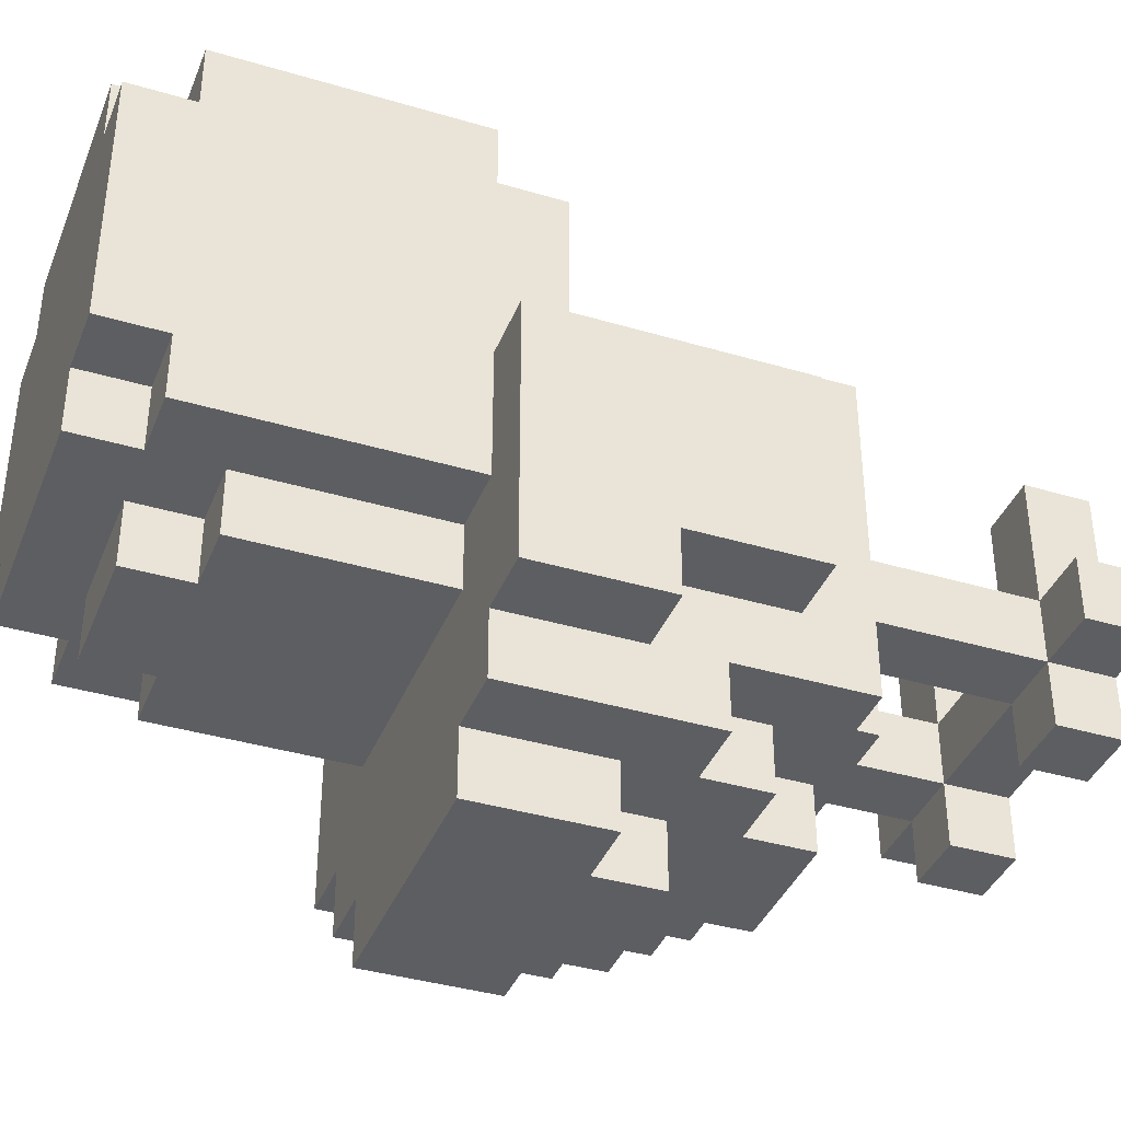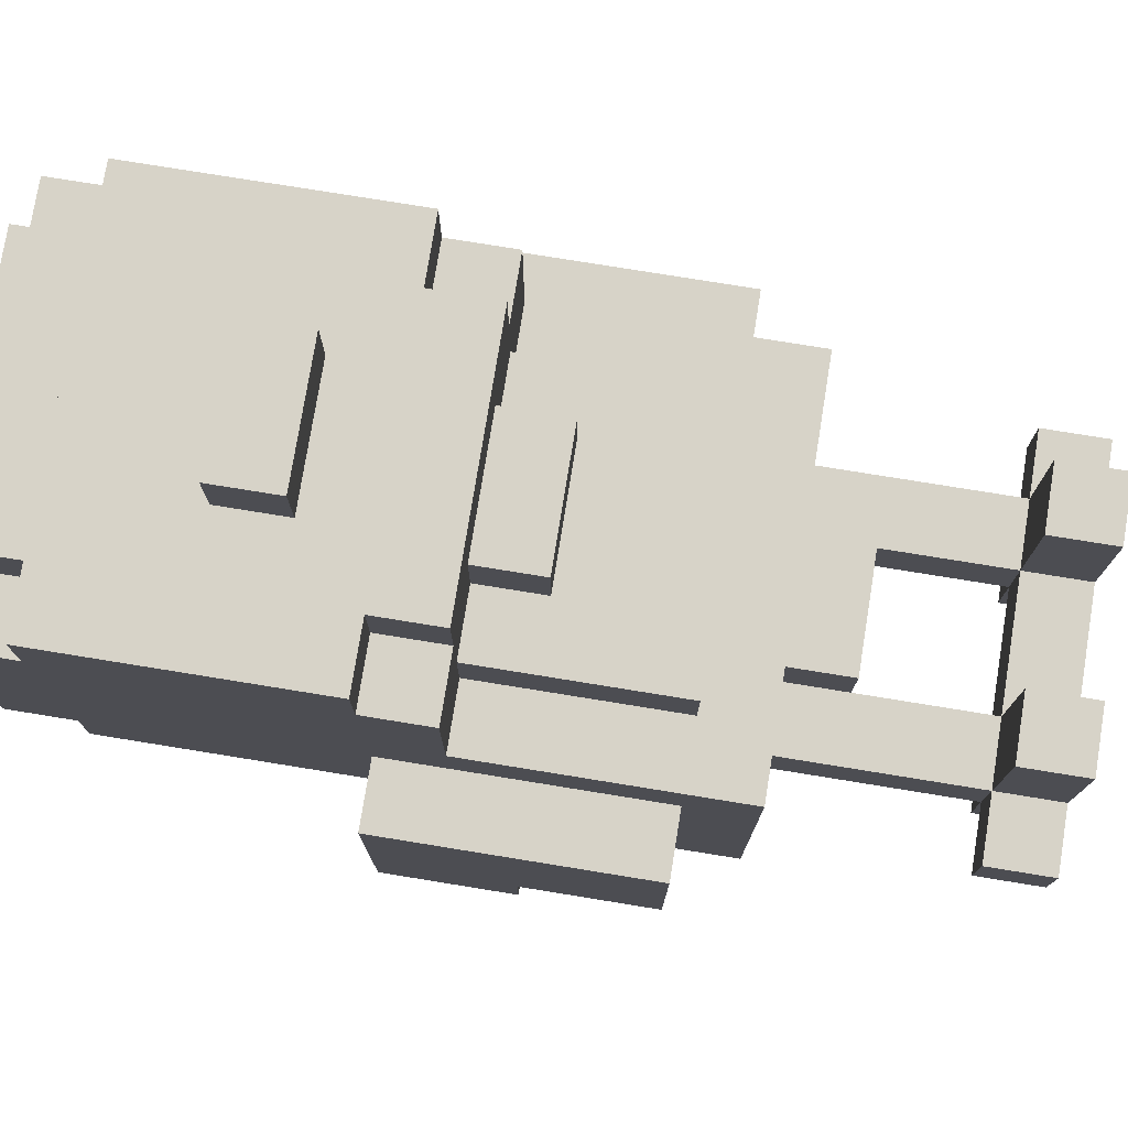
<metadata>
{"format":"obj","ext":"obj","renderer":"f3d","projection":"perspective","resolution":1024,"background":"white","views":[{"elev":-38.6,"azim":-110.5,"up":"+Z"},{"elev":76.8,"azim":-80.8,"up":"+Z"}]}
</metadata>
<code>
g Model
v -9.143 -4.571 1.143
v -9.143 4.571 1.143
v -9.143 4.571 -5.714
v -9.143 -4.571 -5.714
f 1 2 3 4
v -9.143 0 -5.714
v -9.143 4.571 -5.714
v -9.143 4.571 -8
v -9.143 0 -8
f 5 6 7 8
v -6.857 4.571 10.29
v -6.857 13.71 10.29
v -6.857 13.71 -3.429
v -6.857 4.571 -3.429
f 9 10 11 12
v -6.857 -6.857 3.429
v -6.857 4.571 3.429
v -6.857 4.571 1.143
v -6.857 -6.857 1.143
f 13 14 15 16
v -6.857 13.71 8
v -6.857 16 8
v -6.857 16 -1.143
v -6.857 13.71 -1.143
f 17 18 19 20
v -6.857 -2.286 -8
v -6.857 4.571 -8
v -6.857 4.571 -10.29
v -6.857 -2.286 -10.29
f 21 22 23 24
v -6.857 -6.857 -5.714
v -6.857 0 -5.714
v -6.857 0 -8
v -6.857 -6.857 -8
f 25 26 27 28
v -6.857 -6.857 1.143
v -6.857 -4.571 1.143
v -6.857 -4.571 -5.714
v -6.857 -6.857 -5.714
f 29 30 31 32
v -6.857 2.286 8
v -6.857 4.571 8
v -6.857 4.571 3.429
v -6.857 2.286 3.429
f 33 34 35 36
v -6.857 -16 -1.143
v -6.857 -13.71 -1.143
v -6.857 -13.71 -3.429
v -6.857 -16 -3.429
f 37 38 39 40
v -4.571 4.571 -3.429
v -4.571 11.43 -3.429
v -4.571 11.43 -5.714
v -4.571 4.571 -5.714
f 41 42 43 44
v -4.571 -13.71 -1.143
v -4.571 -6.857 -1.143
v -4.571 -6.857 -3.429
v -4.571 -13.71 -3.429
f 45 46 47 48
v -4.571 -4.571 5.714
v -4.571 2.286 5.714
v -4.571 2.286 3.429
v -4.571 -4.571 3.429
f 49 50 51 52
v -4.571 0 -10.29
v -4.571 4.571 -10.29
v -4.571 4.571 -12.57
v -4.571 0 -12.57
f 53 54 55 56
v -4.571 -16 3.429
v -4.571 -13.71 3.429
v -4.571 -13.71 -1.143
v -4.571 -16 -1.143
f 57 58 59 60
v -4.571 -4.571 -8
v -4.571 -2.286 -8
v -4.571 -2.286 -10.29
v -4.571 -4.571 -10.29
f 61 62 63 64
v -4.571 -16 -3.429
v -4.571 -13.71 -3.429
v -4.571 -13.71 -5.714
v -4.571 -16 -5.714
f 65 66 67 68
v -4.571 13.71 -1.143
v -4.571 16 -1.143
v -4.571 16 -3.429
v -4.571 13.71 -3.429
f 69 70 71 72
v -4.571 2.286 10.29
v -4.571 4.571 10.29
v -4.571 4.571 8
v -4.571 2.286 8
f 73 74 75 76
v -4.571 13.71 10.29
v -4.571 16 10.29
v -4.571 16 8
v -4.571 13.71 8
f 77 78 79 80
v -2.286 -2.286 -10.29
v -2.286 0 -10.29
v -2.286 0 -12.57
v -2.286 -2.286 -12.57
f 81 82 83 84
v -2.286 -6.857 -8
v -2.286 -4.571 -8
v -2.286 -4.571 -10.29
v -2.286 -6.857 -10.29
f 85 86 87 88
v -2.286 -9.143 -3.429
v -2.286 -6.857 -3.429
v -2.286 -6.857 -5.714
v -2.286 -9.143 -5.714
f 89 90 91 92
v -2.286 11.43 -3.429
v -2.286 13.71 -3.429
v -2.286 13.71 -5.714
v -2.286 11.43 -5.714
f 93 94 95 96
v -2.286 -9.143 1.143
v -2.286 -6.857 1.143
v -2.286 -6.857 -1.143
v -2.286 -9.143 -1.143
f 97 98 99 100
v -2.286 0 8
v -2.286 2.286 8
v -2.286 2.286 5.714
v -2.286 0 5.714
f 101 102 103 104
v -2.286 6.857 12.57
v -2.286 9.143 12.57
v -2.286 9.143 10.29
v -2.286 6.857 10.29
f 105 106 107 108
v 2.286 -13.71 -1.143
v 2.286 -9.143 -1.143
v 2.286 -9.143 -3.429
v 2.286 -13.71 -3.429
f 109 110 111 112
v 2.286 -16 3.429
v 2.286 -13.71 3.429
v 2.286 -13.71 -1.143
v 2.286 -16 -1.143
f 113 114 115 116
v 2.286 -16 -3.429
v 2.286 -13.71 -3.429
v 2.286 -13.71 -5.714
v 2.286 -16 -5.714
f 117 118 119 120
v -2.286 -13.71 -3.429
v -2.286 -9.143 -3.429
v -2.286 -9.143 -1.143
v -2.286 -13.71 -1.143
f 121 122 123 124
v -2.286 -16 -1.143
v -2.286 -13.71 -1.143
v -2.286 -13.71 3.429
v -2.286 -16 3.429
f 125 126 127 128
v -2.286 -16 -5.714
v -2.286 -13.71 -5.714
v -2.286 -13.71 -3.429
v -2.286 -16 -3.429
f 129 130 131 132
v 2.286 -2.286 -12.57
v 2.286 0 -12.57
v 2.286 0 -10.29
v 2.286 -2.286 -10.29
f 133 134 135 136
v 2.286 -6.857 -10.29
v 2.286 -4.571 -10.29
v 2.286 -4.571 -8
v 2.286 -6.857 -8
f 137 138 139 140
v 2.286 -9.143 -5.714
v 2.286 -6.857 -5.714
v 2.286 -6.857 -3.429
v 2.286 -9.143 -3.429
f 141 142 143 144
v 2.286 11.43 -5.714
v 2.286 13.71 -5.714
v 2.286 13.71 -3.429
v 2.286 11.43 -3.429
f 145 146 147 148
v 2.286 -9.143 -1.143
v 2.286 -6.857 -1.143
v 2.286 -6.857 1.143
v 2.286 -9.143 1.143
f 149 150 151 152
v 2.286 0 5.714
v 2.286 2.286 5.714
v 2.286 2.286 8
v 2.286 0 8
f 153 154 155 156
v 2.286 6.857 10.29
v 2.286 9.143 10.29
v 2.286 9.143 12.57
v 2.286 6.857 12.57
f 157 158 159 160
v 4.571 4.571 -5.714
v 4.571 11.43 -5.714
v 4.571 11.43 -3.429
v 4.571 4.571 -3.429
f 161 162 163 164
v 4.571 -13.71 -3.429
v 4.571 -6.857 -3.429
v 4.571 -6.857 -1.143
v 4.571 -13.71 -1.143
f 165 166 167 168
v 4.571 -4.571 3.429
v 4.571 2.286 3.429
v 4.571 2.286 5.714
v 4.571 -4.571 5.714
f 169 170 171 172
v 4.571 0 -12.57
v 4.571 4.571 -12.57
v 4.571 4.571 -10.29
v 4.571 0 -10.29
f 173 174 175 176
v 4.571 -16 -1.143
v 4.571 -13.71 -1.143
v 4.571 -13.71 3.429
v 4.571 -16 3.429
f 177 178 179 180
v 4.571 -4.571 -10.29
v 4.571 -2.286 -10.29
v 4.571 -2.286 -8
v 4.571 -4.571 -8
f 181 182 183 184
v 4.571 -16 -5.714
v 4.571 -13.71 -5.714
v 4.571 -13.71 -3.429
v 4.571 -16 -3.429
f 185 186 187 188
v 4.571 13.71 -3.429
v 4.571 16 -3.429
v 4.571 16 -1.143
v 4.571 13.71 -1.143
f 189 190 191 192
v 4.571 2.286 8
v 4.571 4.571 8
v 4.571 4.571 10.29
v 4.571 2.286 10.29
f 193 194 195 196
v 4.571 13.71 8
v 4.571 16 8
v 4.571 16 10.29
v 4.571 13.71 10.29
f 197 198 199 200
v 6.857 4.571 -3.429
v 6.857 13.71 -3.429
v 6.857 13.71 10.29
v 6.857 4.571 10.29
f 201 202 203 204
v 6.857 -6.857 1.143
v 6.857 4.571 1.143
v 6.857 4.571 3.429
v 6.857 -6.857 3.429
f 205 206 207 208
v 6.857 13.71 -1.143
v 6.857 16 -1.143
v 6.857 16 8
v 6.857 13.71 8
f 209 210 211 212
v 6.857 -2.286 -10.29
v 6.857 4.571 -10.29
v 6.857 4.571 -8
v 6.857 -2.286 -8
f 213 214 215 216
v 6.857 -6.857 -8
v 6.857 0 -8
v 6.857 0 -5.714
v 6.857 -6.857 -5.714
f 217 218 219 220
v 6.857 -6.857 -5.714
v 6.857 -4.571 -5.714
v 6.857 -4.571 1.143
v 6.857 -6.857 1.143
f 221 222 223 224
v 6.857 2.286 3.429
v 6.857 4.571 3.429
v 6.857 4.571 8
v 6.857 2.286 8
f 225 226 227 228
v 6.857 -16 -3.429
v 6.857 -13.71 -3.429
v 6.857 -13.71 -1.143
v 6.857 -16 -1.143
f 229 230 231 232
v 9.143 -4.571 -5.714
v 9.143 4.571 -5.714
v 9.143 4.571 1.143
v 9.143 -4.571 1.143
f 233 234 235 236
v 9.143 0 -8
v 9.143 4.571 -8
v 9.143 4.571 -5.714
v 9.143 0 -5.714
f 237 238 239 240
v -6.857 -16 -3.429
v 6.857 -16 -3.429
v 6.857 -16 -1.143
v -6.857 -16 -1.143
f 241 242 243 244
v -4.571 -16 -1.143
v -2.286 -16 -1.143
v -2.286 -16 3.429
v -4.571 -16 3.429
f 245 246 247 248
v 2.286 -16 -1.143
v 4.571 -16 -1.143
v 4.571 -16 3.429
v 2.286 -16 3.429
f 249 250 251 252
v -4.571 -16 -5.714
v -2.286 -16 -5.714
v -2.286 -16 -3.429
v -4.571 -16 -3.429
f 253 254 255 256
v 2.286 -16 -5.714
v 4.571 -16 -5.714
v 4.571 -16 -3.429
v 2.286 -16 -3.429
f 257 258 259 260
v -2.286 -9.143 -5.714
v 2.286 -9.143 -5.714
v 2.286 -9.143 1.143
v -2.286 -9.143 1.143
f 261 262 263 264
v -6.857 -6.857 -8
v 6.857 -6.857 -8
v 6.857 -6.857 -5.714
v -6.857 -6.857 -5.714
f 265 266 267 268
v -6.857 -6.857 1.143
v 6.857 -6.857 1.143
v 6.857 -6.857 3.429
v -6.857 -6.857 3.429
f 269 270 271 272
v 4.571 -6.857 -5.714
v 6.857 -6.857 -5.714
v 6.857 -6.857 1.143
v 4.571 -6.857 1.143
f 273 274 275 276
v -2.286 -6.857 -10.29
v 2.286 -6.857 -10.29
v 2.286 -6.857 -8
v -2.286 -6.857 -8
f 277 278 279 280
v -6.857 -6.857 -5.714
v -2.286 -6.857 -5.714
v -2.286 -6.857 -3.429
v -6.857 -6.857 -3.429
f 281 282 283 284
v -6.857 -6.857 -3.429
v -4.571 -6.857 -3.429
v -4.571 -6.857 1.143
v -6.857 -6.857 1.143
f 285 286 287 288
v 2.286 -6.857 -5.714
v 4.571 -6.857 -5.714
v 4.571 -6.857 -3.429
v 2.286 -6.857 -3.429
f 289 290 291 292
v -4.571 -6.857 -1.143
v -2.286 -6.857 -1.143
v -2.286 -6.857 1.143
v -4.571 -6.857 1.143
f 293 294 295 296
v 2.286 -6.857 -1.143
v 4.571 -6.857 -1.143
v 4.571 -6.857 1.143
v 2.286 -6.857 1.143
f 297 298 299 300
v -4.571 -4.571 3.429
v 4.571 -4.571 3.429
v 4.571 -4.571 5.714
v -4.571 -4.571 5.714
f 301 302 303 304
v -9.143 -4.571 -5.714
v -6.857 -4.571 -5.714
v -6.857 -4.571 1.143
v -9.143 -4.571 1.143
f 305 306 307 308
v 6.857 -4.571 -5.714
v 9.143 -4.571 -5.714
v 9.143 -4.571 1.143
v 6.857 -4.571 1.143
f 309 310 311 312
v -4.571 -4.571 -10.29
v -2.286 -4.571 -10.29
v -2.286 -4.571 -8
v -4.571 -4.571 -8
f 313 314 315 316
v 2.286 -4.571 -10.29
v 4.571 -4.571 -10.29
v 4.571 -4.571 -8
v 2.286 -4.571 -8
f 317 318 319 320
v -2.286 -2.286 -12.57
v 2.286 -2.286 -12.57
v 2.286 -2.286 -10.29
v -2.286 -2.286 -10.29
f 321 322 323 324
v -6.857 -2.286 -10.29
v -4.571 -2.286 -10.29
v -4.571 -2.286 -8
v -6.857 -2.286 -8
f 325 326 327 328
v 4.571 -2.286 -10.29
v 6.857 -2.286 -10.29
v 6.857 -2.286 -8
v 4.571 -2.286 -8
f 329 330 331 332
v -2.286 0 5.714
v 2.286 0 5.714
v 2.286 0 8
v -2.286 0 8
f 333 334 335 336
v -4.571 0 -12.57
v -2.286 0 -12.57
v -2.286 0 -10.29
v -4.571 0 -10.29
f 337 338 339 340
v 2.286 0 -12.57
v 4.571 0 -12.57
v 4.571 0 -10.29
v 2.286 0 -10.29
f 341 342 343 344
v -9.143 0 -8
v -6.857 0 -8
v -6.857 0 -5.714
v -9.143 0 -5.714
f 345 346 347 348
v 6.857 0 -8
v 9.143 0 -8
v 9.143 0 -5.714
v 6.857 0 -5.714
f 349 350 351 352
v -4.571 2.286 8
v 4.571 2.286 8
v 4.571 2.286 10.29
v -4.571 2.286 10.29
f 353 354 355 356
v -6.857 2.286 3.429
v -4.571 2.286 3.429
v -4.571 2.286 8
v -6.857 2.286 8
f 357 358 359 360
v 4.571 2.286 3.429
v 6.857 2.286 3.429
v 6.857 2.286 8
v 4.571 2.286 8
f 361 362 363 364
v -4.571 2.286 5.714
v -2.286 2.286 5.714
v -2.286 2.286 8
v -4.571 2.286 8
f 365 366 367 368
v 2.286 2.286 5.714
v 4.571 2.286 5.714
v 4.571 2.286 8
v 2.286 2.286 8
f 369 370 371 372
v -6.857 4.571 8
v -4.571 4.571 8
v -4.571 4.571 10.29
v -6.857 4.571 10.29
f 373 374 375 376
v 4.571 4.571 8
v 6.857 4.571 8
v 6.857 4.571 10.29
v 4.571 4.571 10.29
f 377 378 379 380
v -2.286 6.857 10.29
v 2.286 6.857 10.29
v 2.286 6.857 12.57
v -2.286 6.857 12.57
f 381 382 383 384
v -2.286 -13.71 -1.143
v 2.286 -13.71 -1.143
v 2.286 -13.71 -3.429
v -2.286 -13.71 -3.429
f 385 386 387 388
v -4.571 -13.71 3.429
v -2.286 -13.71 3.429
v -2.286 -13.71 -1.143
v -4.571 -13.71 -1.143
f 389 390 391 392
v 2.286 -13.71 3.429
v 4.571 -13.71 3.429
v 4.571 -13.71 -1.143
v 2.286 -13.71 -1.143
f 393 394 395 396
v -4.571 -13.71 -3.429
v -2.286 -13.71 -3.429
v -2.286 -13.71 -5.714
v -4.571 -13.71 -5.714
f 397 398 399 400
v 2.286 -13.71 -3.429
v 4.571 -13.71 -3.429
v 4.571 -13.71 -5.714
v 2.286 -13.71 -5.714
f 401 402 403 404
v -6.857 -13.71 -1.143
v -4.571 -13.71 -1.143
v -4.571 -13.71 -3.429
v -6.857 -13.71 -3.429
f 405 406 407 408
v 4.571 -13.71 -1.143
v 6.857 -13.71 -1.143
v 6.857 -13.71 -3.429
v 4.571 -13.71 -3.429
f 409 410 411 412
v -4.571 4.571 -5.714
v 4.571 4.571 -5.714
v 4.571 4.571 -12.57
v -4.571 4.571 -12.57
f 413 414 415 416
v -9.143 4.571 -3.429
v -4.571 4.571 -3.429
v -4.571 4.571 -8
v -9.143 4.571 -8
f 417 418 419 420
v 4.571 4.571 -3.429
v 9.143 4.571 -3.429
v 9.143 4.571 -8
v 4.571 4.571 -8
f 421 422 423 424
v -9.143 4.571 1.143
v -6.857 4.571 1.143
v -6.857 4.571 -3.429
v -9.143 4.571 -3.429
f 425 426 427 428
v 6.857 4.571 1.143
v 9.143 4.571 1.143
v 9.143 4.571 -3.429
v 6.857 4.571 -3.429
f 429 430 431 432
v -6.857 4.571 -8
v -4.571 4.571 -8
v -4.571 4.571 -10.29
v -6.857 4.571 -10.29
f 433 434 435 436
v 4.571 4.571 -8
v 6.857 4.571 -8
v 6.857 4.571 -10.29
v 4.571 4.571 -10.29
f 437 438 439 440
v -2.286 9.143 12.57
v 2.286 9.143 12.57
v 2.286 9.143 10.29
v -2.286 9.143 10.29
f 441 442 443 444
v -4.571 11.43 -3.429
v -2.286 11.43 -3.429
v -2.286 11.43 -5.714
v -4.571 11.43 -5.714
f 445 446 447 448
v 2.286 11.43 -3.429
v 4.571 11.43 -3.429
v 4.571 11.43 -5.714
v 2.286 11.43 -5.714
f 449 450 451 452
v -2.286 13.71 -3.429
v 2.286 13.71 -3.429
v 2.286 13.71 -5.714
v -2.286 13.71 -5.714
f 453 454 455 456
v -6.857 13.71 -1.143
v -4.571 13.71 -1.143
v -4.571 13.71 -3.429
v -6.857 13.71 -3.429
f 457 458 459 460
v 4.571 13.71 -1.143
v 6.857 13.71 -1.143
v 6.857 13.71 -3.429
v 4.571 13.71 -3.429
f 461 462 463 464
v -6.857 13.71 10.29
v -4.571 13.71 10.29
v -4.571 13.71 8
v -6.857 13.71 8
f 465 466 467 468
v 4.571 13.71 10.29
v 6.857 13.71 10.29
v 6.857 13.71 8
v 4.571 13.71 8
f 469 470 471 472
v -4.571 16 10.29
v 4.571 16 10.29
v 4.571 16 -3.429
v -4.571 16 -3.429
f 473 474 475 476
v -6.857 16 8
v -4.571 16 8
v -4.571 16 -1.143
v -6.857 16 -1.143
f 477 478 479 480
v 4.571 16 8
v 6.857 16 8
v 6.857 16 -1.143
v 4.571 16 -1.143
f 481 482 483 484
v -4.571 4.571 -12.57
v 4.571 4.571 -12.57
v 4.571 0 -12.57
v -4.571 0 -12.57
f 485 486 487 488
v -2.286 0 -12.57
v 2.286 0 -12.57
v 2.286 -2.286 -12.57
v -2.286 -2.286 -12.57
f 489 490 491 492
v -2.286 -2.286 -10.29
v 2.286 -2.286 -10.29
v 2.286 -6.857 -10.29
v -2.286 -6.857 -10.29
f 493 494 495 496
v 4.571 4.571 -10.29
v 6.857 4.571 -10.29
v 6.857 -2.286 -10.29
v 4.571 -2.286 -10.29
f 497 498 499 500
v -4.571 0 -10.29
v -2.286 0 -10.29
v -2.286 -4.571 -10.29
v -4.571 -4.571 -10.29
f 501 502 503 504
v -6.857 4.571 -10.29
v -4.571 4.571 -10.29
v -4.571 -2.286 -10.29
v -6.857 -2.286 -10.29
f 505 506 507 508
v 2.286 0 -10.29
v 4.571 0 -10.29
v 4.571 -4.571 -10.29
v 2.286 -4.571 -10.29
f 509 510 511 512
v -6.857 -4.571 -8
v -2.286 -4.571 -8
v -2.286 -6.857 -8
v -6.857 -6.857 -8
f 513 514 515 516
v 2.286 -4.571 -8
v 6.857 -4.571 -8
v 6.857 -6.857 -8
v 2.286 -6.857 -8
f 517 518 519 520
v -9.143 4.571 -8
v -6.857 4.571 -8
v -6.857 0 -8
v -9.143 0 -8
f 521 522 523 524
v 6.857 4.571 -8
v 9.143 4.571 -8
v 9.143 0 -8
v 6.857 0 -8
f 525 526 527 528
v -6.857 -2.286 -8
v -4.571 -2.286 -8
v -4.571 -4.571 -8
v -6.857 -4.571 -8
f 529 530 531 532
v 4.571 -2.286 -8
v 6.857 -2.286 -8
v 6.857 -4.571 -8
v 4.571 -4.571 -8
f 533 534 535 536
v -4.571 11.43 -5.714
v 4.571 11.43 -5.714
v 4.571 4.571 -5.714
v -4.571 4.571 -5.714
f 537 538 539 540
v -2.286 -6.857 -5.714
v 2.286 -6.857 -5.714
v 2.286 -9.143 -5.714
v -2.286 -9.143 -5.714
f 541 542 543 544
v -9.143 0 -5.714
v -6.857 0 -5.714
v -6.857 -4.571 -5.714
v -9.143 -4.571 -5.714
f 545 546 547 548
v 6.857 0 -5.714
v 9.143 0 -5.714
v 9.143 -4.571 -5.714
v 6.857 -4.571 -5.714
f 549 550 551 552
v -2.286 13.71 -5.714
v 2.286 13.71 -5.714
v 2.286 11.43 -5.714
v -2.286 11.43 -5.714
f 553 554 555 556
v -4.571 -13.71 -5.714
v -2.286 -13.71 -5.714
v -2.286 -16 -5.714
v -4.571 -16 -5.714
f 557 558 559 560
v 2.286 -13.71 -5.714
v 4.571 -13.71 -5.714
v 4.571 -16 -5.714
v 2.286 -16 -5.714
f 561 562 563 564
v -6.857 13.71 -3.429
v -4.571 13.71 -3.429
v -4.571 4.571 -3.429
v -6.857 4.571 -3.429
f 565 566 567 568
v 4.571 13.71 -3.429
v 6.857 13.71 -3.429
v 6.857 4.571 -3.429
v 4.571 4.571 -3.429
f 569 570 571 572
v -4.571 16 -3.429
v 4.571 16 -3.429
v 4.571 13.71 -3.429
v -4.571 13.71 -3.429
f 573 574 575 576
v -4.571 -6.857 -3.429
v -2.286 -6.857 -3.429
v -2.286 -13.71 -3.429
v -4.571 -13.71 -3.429
f 577 578 579 580
v 2.286 -6.857 -3.429
v 4.571 -6.857 -3.429
v 4.571 -13.71 -3.429
v 2.286 -13.71 -3.429
f 581 582 583 584
v -2.286 -13.71 -3.429
v 2.286 -13.71 -3.429
v 2.286 -16 -3.429
v -2.286 -16 -3.429
f 585 586 587 588
v -6.857 -13.71 -3.429
v -4.571 -13.71 -3.429
v -4.571 -16 -3.429
v -6.857 -16 -3.429
f 589 590 591 592
v 4.571 -13.71 -3.429
v 6.857 -13.71 -3.429
v 6.857 -16 -3.429
v 4.571 -16 -3.429
f 593 594 595 596
v -4.571 13.71 -3.429
v -2.286 13.71 -3.429
v -2.286 11.43 -3.429
v -4.571 11.43 -3.429
f 597 598 599 600
v 2.286 13.71 -3.429
v 4.571 13.71 -3.429
v 4.571 11.43 -3.429
v 2.286 11.43 -3.429
f 601 602 603 604
v -6.857 16 -1.143
v -4.571 16 -1.143
v -4.571 13.71 -1.143
v -6.857 13.71 -1.143
f 605 606 607 608
v 4.571 16 -1.143
v 6.857 16 -1.143
v 6.857 13.71 -1.143
v 4.571 13.71 -1.143
f 609 610 611 612
v -4.571 -13.71 -1.143
v -2.286 -13.71 -1.143
v -2.286 -6.857 -1.143
v -4.571 -6.857 -1.143
f 613 614 615 616
v 2.286 -13.71 -1.143
v 4.571 -13.71 -1.143
v 4.571 -6.857 -1.143
v 2.286 -6.857 -1.143
f 617 618 619 620
v -2.286 -16 -1.143
v 2.286 -16 -1.143
v 2.286 -13.71 -1.143
v -2.286 -13.71 -1.143
f 621 622 623 624
v -6.857 -16 -1.143
v -4.571 -16 -1.143
v -4.571 -13.71 -1.143
v -6.857 -13.71 -1.143
f 625 626 627 628
v 4.571 -16 -1.143
v 6.857 -16 -1.143
v 6.857 -13.71 -1.143
v 4.571 -13.71 -1.143
f 629 630 631 632
v -9.143 -4.571 1.143
v -6.857 -4.571 1.143
v -6.857 4.571 1.143
v -9.143 4.571 1.143
f 633 634 635 636
v 6.857 -4.571 1.143
v 9.143 -4.571 1.143
v 9.143 4.571 1.143
v 6.857 4.571 1.143
f 637 638 639 640
v -2.286 -9.143 1.143
v 2.286 -9.143 1.143
v 2.286 -6.857 1.143
v -2.286 -6.857 1.143
f 641 642 643 644
v -6.857 -6.857 3.429
v 6.857 -6.857 3.429
v 6.857 -4.571 3.429
v -6.857 -4.571 3.429
f 645 646 647 648
v -6.857 -4.571 3.429
v -4.571 -4.571 3.429
v -4.571 2.286 3.429
v -6.857 2.286 3.429
f 649 650 651 652
v 4.571 -4.571 3.429
v 6.857 -4.571 3.429
v 6.857 2.286 3.429
v 4.571 2.286 3.429
f 653 654 655 656
v -4.571 -16 3.429
v -2.286 -16 3.429
v -2.286 -13.71 3.429
v -4.571 -13.71 3.429
f 657 658 659 660
v 2.286 -16 3.429
v 4.571 -16 3.429
v 4.571 -13.71 3.429
v 2.286 -13.71 3.429
f 661 662 663 664
v -4.571 -4.571 5.714
v 4.571 -4.571 5.714
v 4.571 0 5.714
v -4.571 0 5.714
f 665 666 667 668
v -4.571 0 5.714
v -2.286 0 5.714
v -2.286 2.286 5.714
v -4.571 2.286 5.714
f 669 670 671 672
v 2.286 0 5.714
v 4.571 0 5.714
v 4.571 2.286 5.714
v 2.286 2.286 5.714
f 673 674 675 676
v -2.286 0 8
v 2.286 0 8
v 2.286 2.286 8
v -2.286 2.286 8
f 677 678 679 680
v -6.857 2.286 8
v -4.571 2.286 8
v -4.571 4.571 8
v -6.857 4.571 8
f 681 682 683 684
v 4.571 2.286 8
v 6.857 2.286 8
v 6.857 4.571 8
v 4.571 4.571 8
f 685 686 687 688
v -6.857 13.71 8
v -4.571 13.71 8
v -4.571 16 8
v -6.857 16 8
f 689 690 691 692
v 4.571 13.71 8
v 6.857 13.71 8
v 6.857 16 8
v 4.571 16 8
f 693 694 695 696
v -6.857 9.143 10.29
v 6.857 9.143 10.29
v 6.857 13.71 10.29
v -6.857 13.71 10.29
f 697 698 699 700
v -4.571 2.286 10.29
v 4.571 2.286 10.29
v 4.571 6.857 10.29
v -4.571 6.857 10.29
f 701 702 703 704
v -4.571 13.71 10.29
v 4.571 13.71 10.29
v 4.571 16 10.29
v -4.571 16 10.29
f 705 706 707 708
v -6.857 4.571 10.29
v -4.571 4.571 10.29
v -4.571 9.143 10.29
v -6.857 9.143 10.29
f 709 710 711 712
v 4.571 4.571 10.29
v 6.857 4.571 10.29
v 6.857 9.143 10.29
v 4.571 9.143 10.29
f 713 714 715 716
v -4.571 6.857 10.29
v -2.286 6.857 10.29
v -2.286 9.143 10.29
v -4.571 9.143 10.29
f 717 718 719 720
v 2.286 6.857 10.29
v 4.571 6.857 10.29
v 4.571 9.143 10.29
v 2.286 9.143 10.29
f 721 722 723 724
v -2.286 6.857 12.57
v 2.286 6.857 12.57
v 2.286 9.143 12.57
v -2.286 9.143 12.57
f 725 726 727 728

</code>
